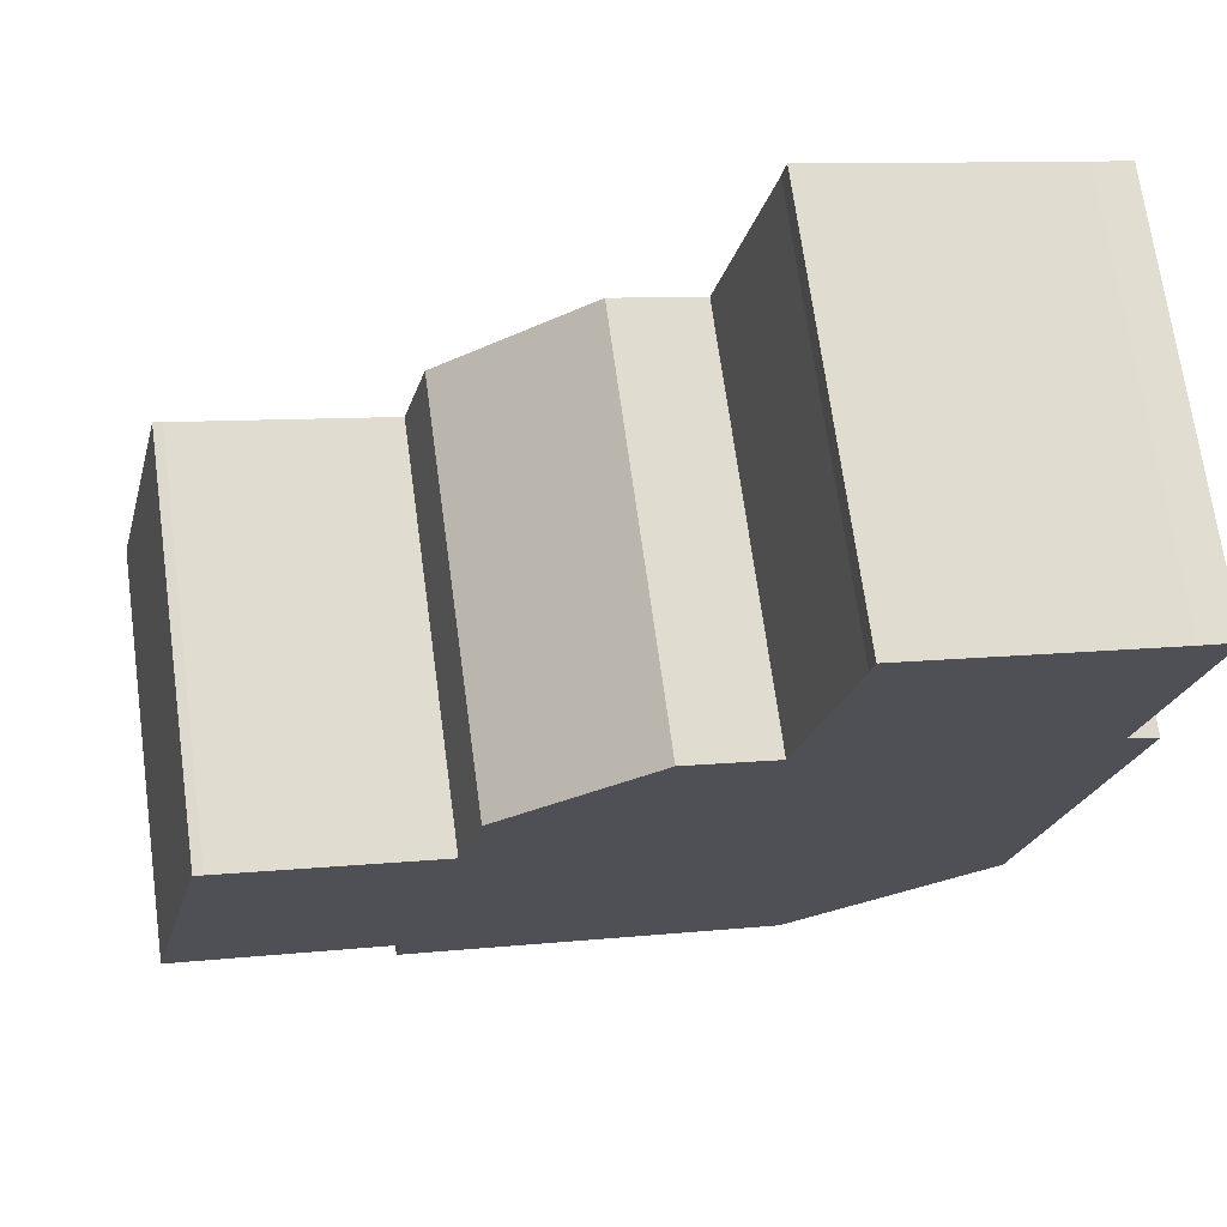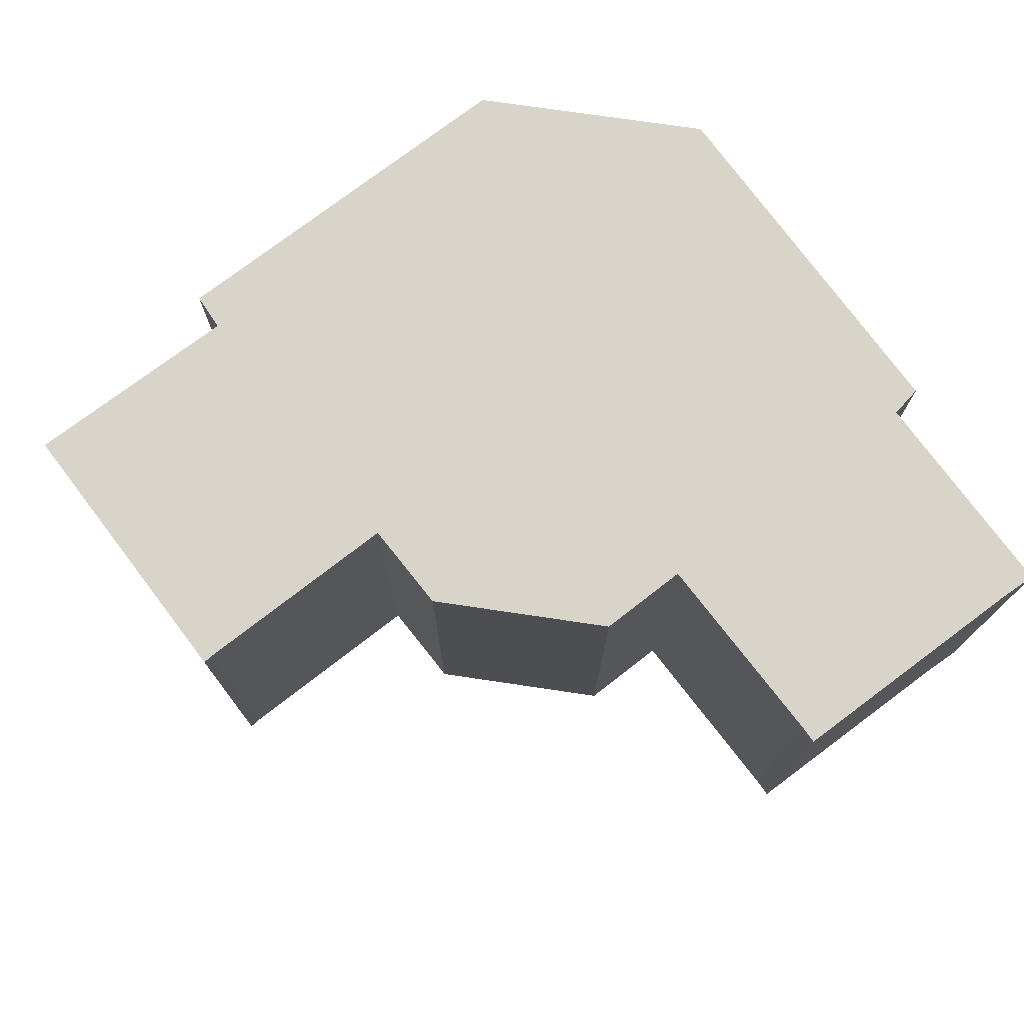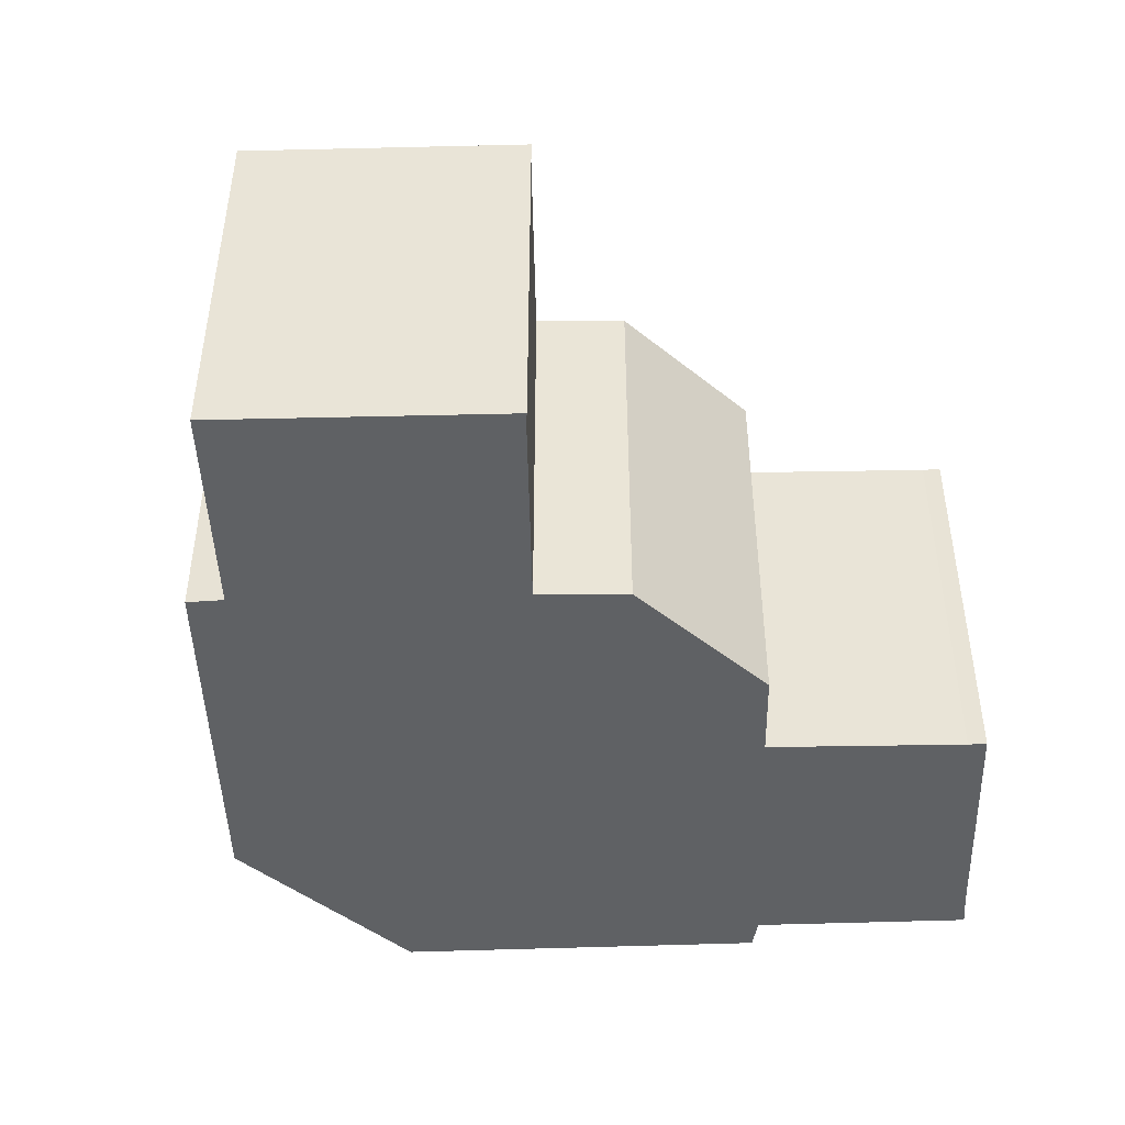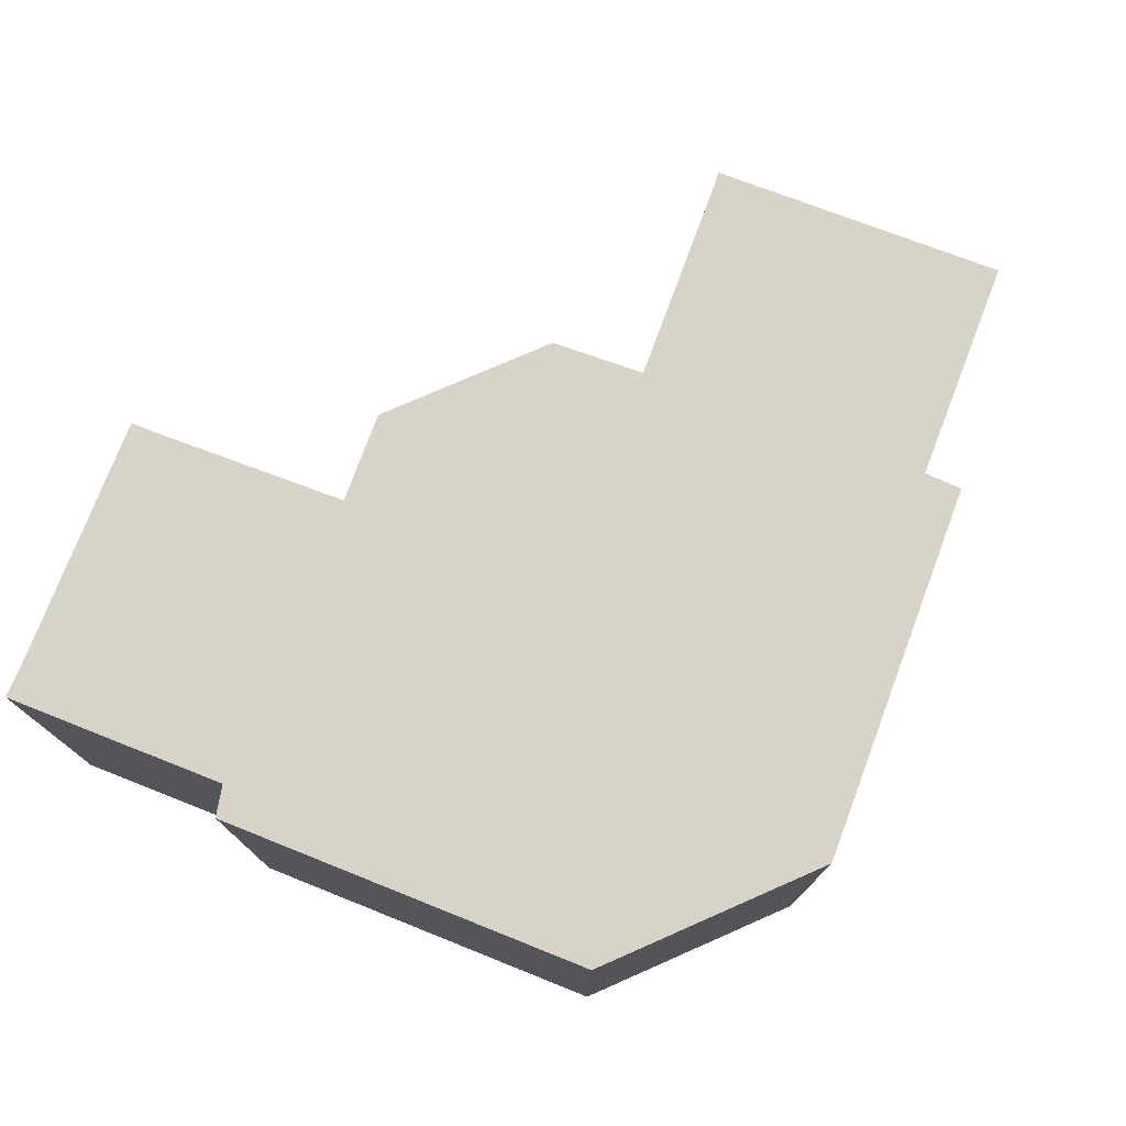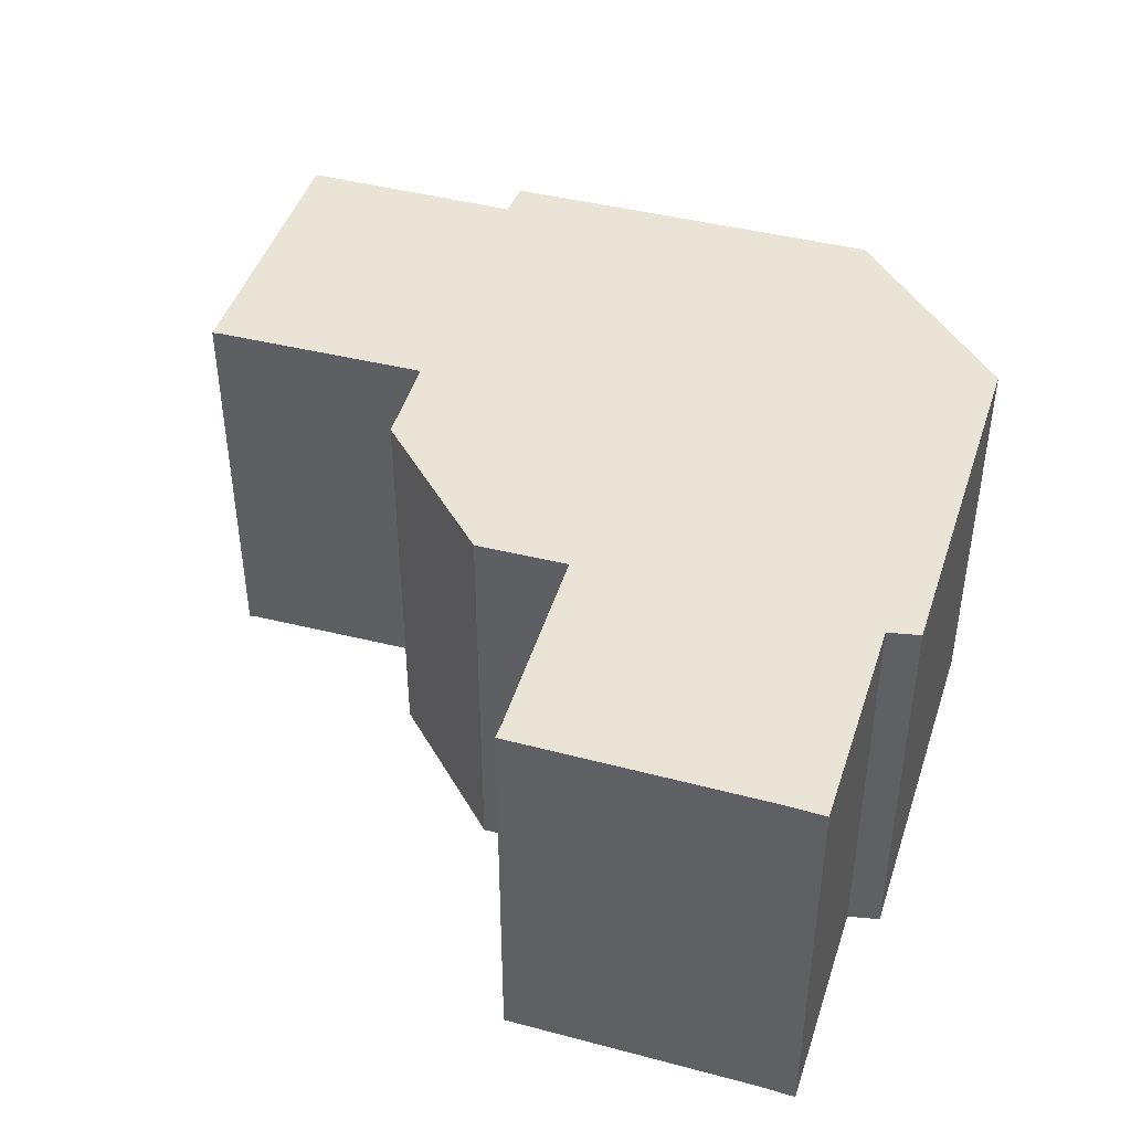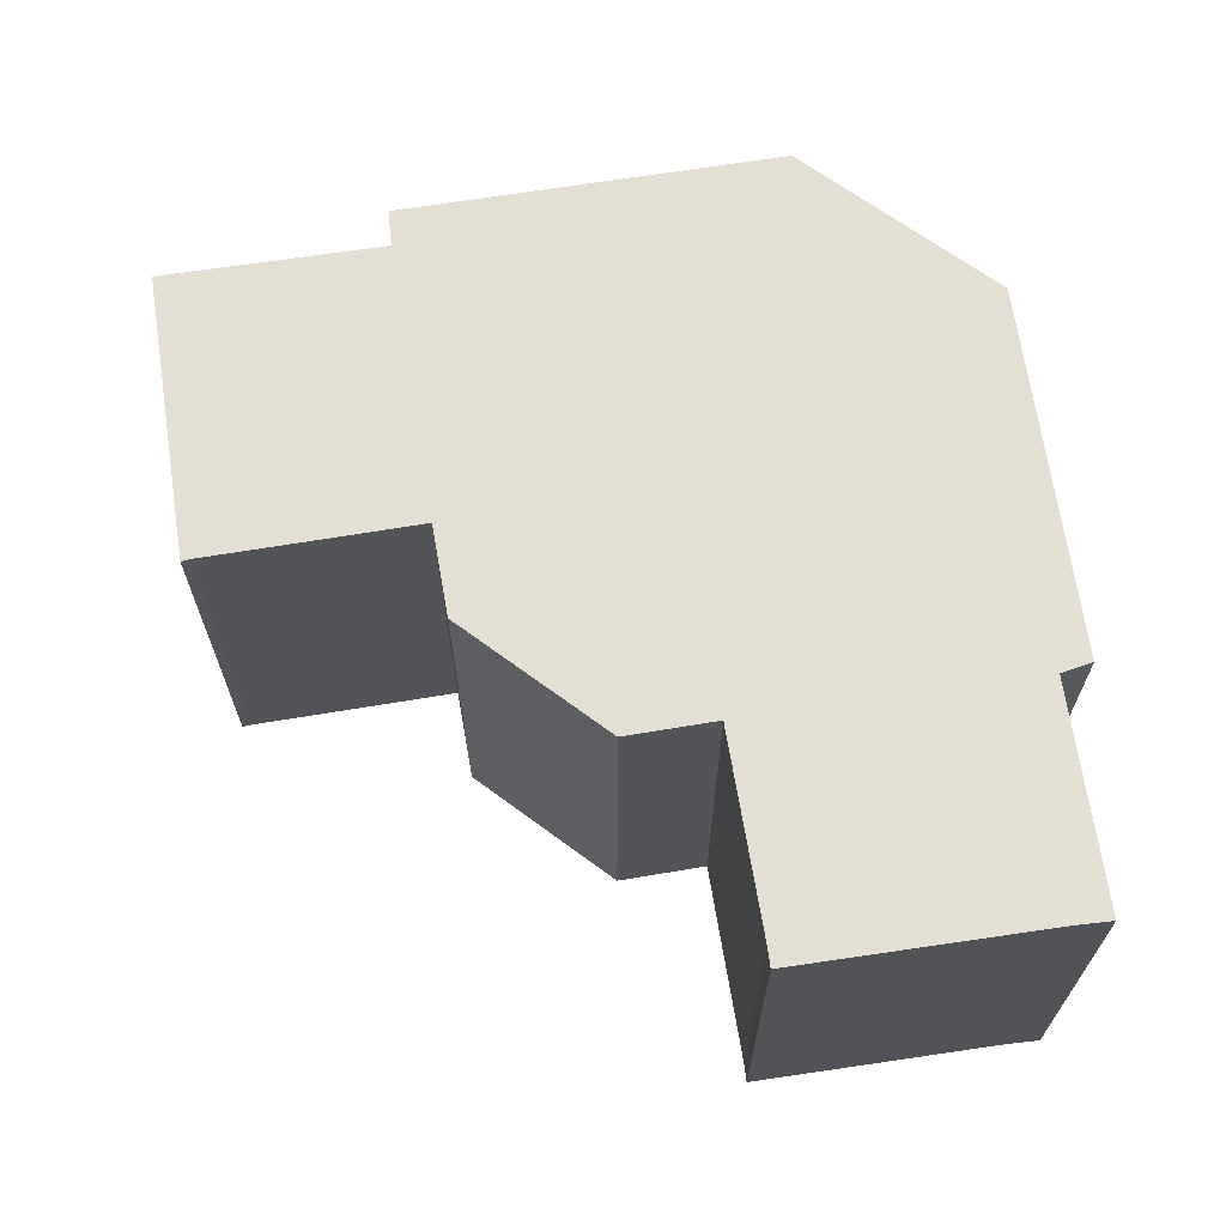
<metadata>
{"format":"obj","ext":"obj","renderer":"f3d","projection":"perspective","resolution":1024,"background":"white","views":[{"elev":70.2,"azim":-7.8,"up":"+Z"},{"elev":75.0,"azim":-23.6,"up":"+Y"},{"elev":-45.6,"azim":-74.8,"up":"+Y"},{"elev":76.1,"azim":124.4,"up":"+Y"},{"elev":43.9,"azim":30.4,"up":"+Y"},{"elev":66.6,"azim":4.7,"up":"+Y"}]}
</metadata>
<code>
v  20.66 9.888 13.37
v  20.35 9.888 7.937
v  17.52 9.888 14.1
v  21.55 9.888 13.2
v  0.917 9.888 3.771
v  5.241 9.888 -1.24
v  0 9.888 6.055e-16
v  1.676 9.888 6.895
v  1.889 9.888 6.82
v  4.683 9.888 6.114
v  8.128 9.888 -2.892
v  14.09 9.888 -4.368
v  6.912 9.888 5.55
v  7.492 9.888 7.734
v  7.575 9.888 7.786
v  11.02 9.888 9.938
v  14.74 9.888 -3.963
v  18.48 9.888 -1.639
v  11.28 9.888 10.1
v  13.43 9.888 9.555
v  14.02 9.888 11.92
v  19.09 9.888 -1.262
v  20.41 9.888 4.661
v  14.61 9.888 14.31
v  14.71 9.888 14.76
v  21.07 9.888 7.616
v  5.076 9.888 -2.137
v  14.61 -8.762e-16 14.31
v  14.71 -9.039e-16 14.76
v  5.076 1.309e-16 -2.137
v  5.241 7.593e-17 -1.24
v  0 0 0
v  1.676 -4.222e-16 6.895
v  0.917 -2.309e-16 3.771
v  6.912 -3.398e-16 5.55
v  7.492 -4.736e-16 7.734
v  14.02 -7.3e-16 11.92
v  13.43 -5.851e-16 9.555
v  20.66 -8.189e-16 13.37
v  17.52 -8.636e-16 14.1
v  21.55 -8.081e-16 13.2
v  1.889 -4.176e-16 6.82
v  4.683 -3.744e-16 6.114
v  11.28 -6.185e-16 10.1
v  20.35 -4.86e-16 7.937
v  21.07 -4.663e-16 7.616
v  19.09 7.728e-17 -1.262
v  20.41 -2.854e-16 4.661
v  18.48 1.004e-16 -1.639
v  14.74 2.427e-16 -3.963
v  14.09 2.675e-16 -4.368
v  8.128 1.771e-16 -2.892
v  11.02 -6.085e-16 9.938
v  7.575 -4.768e-16 7.786
g defaultobject
f 1 2 3
f 2 1 4
f 5 6 7
f 6 5 8
f 6 8 9
f 6 9 10
f 6 10 11
f 11 10 12
f 12 10 13
f 12 13 14
f 12 14 15
f 12 15 16
f 12 16 17
f 17 16 18
f 18 16 19
f 18 19 20
f 18 20 21
f 18 21 22
f 22 21 23
f 23 21 24
f 23 24 25
f 23 25 3
f 23 3 2
f 23 2 26
f 11 27 6
f 28 25 24
f 25 28 29
f 30 6 27
f 6 30 31
f 32 5 7
f 5 32 8
f 8 32 33
f 33 32 34
f 35 14 13
f 14 35 36
f 21 28 24
f 28 21 20
f 28 20 37
f 37 20 38
f 29 3 25
f 3 29 1
f 1 29 39
f 39 29 40
f 39 4 1
f 4 39 41
f 33 9 8
f 9 33 42
f 42 10 9
f 10 42 13
f 13 42 35
f 35 42 43
f 44 20 19
f 20 44 38
f 41 2 4
f 2 41 45
f 46 23 26
f 23 46 22
f 22 46 47
f 47 46 48
f 45 26 2
f 26 45 46
f 47 18 22
f 18 47 17
f 17 47 12
f 12 47 49
f 12 49 50
f 12 50 51
f 51 11 12
f 11 51 27
f 27 51 30
f 30 51 52
f 31 7 6
f 7 31 32
f 36 15 14
f 15 36 16
f 16 36 19
f 19 36 53
f 19 53 44
f 53 36 54
f 34 42 33
f 42 34 43
f 43 34 32
f 43 32 35
f 35 54 36
f 54 35 53
f 53 35 44
f 44 35 38
f 38 35 32
f 38 32 31
f 38 31 39
f 39 31 41
f 41 31 45
f 45 31 30
f 45 30 52
f 45 52 46
f 46 52 48
f 48 52 51
f 48 51 50
f 48 50 49
f 48 49 47
f 28 40 29
f 40 28 37
f 40 37 38
f 40 38 39

</code>
